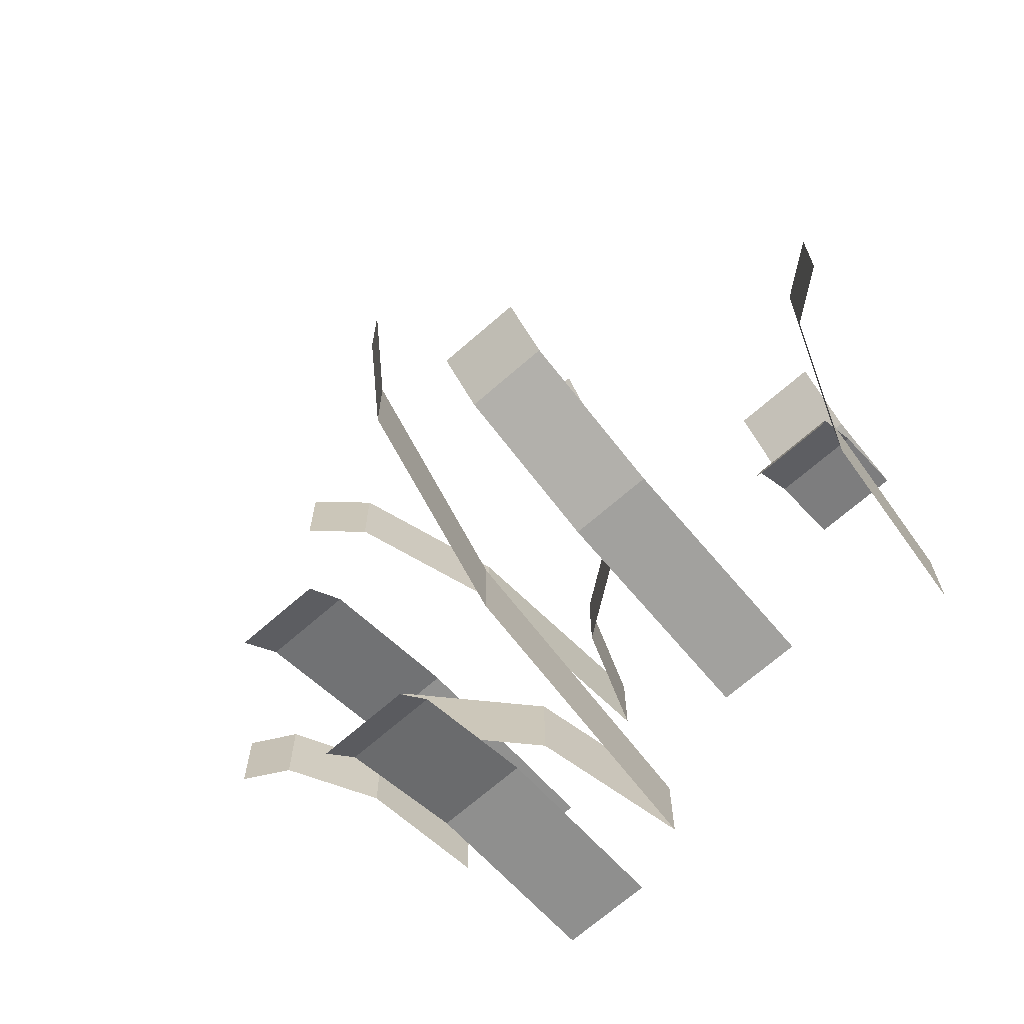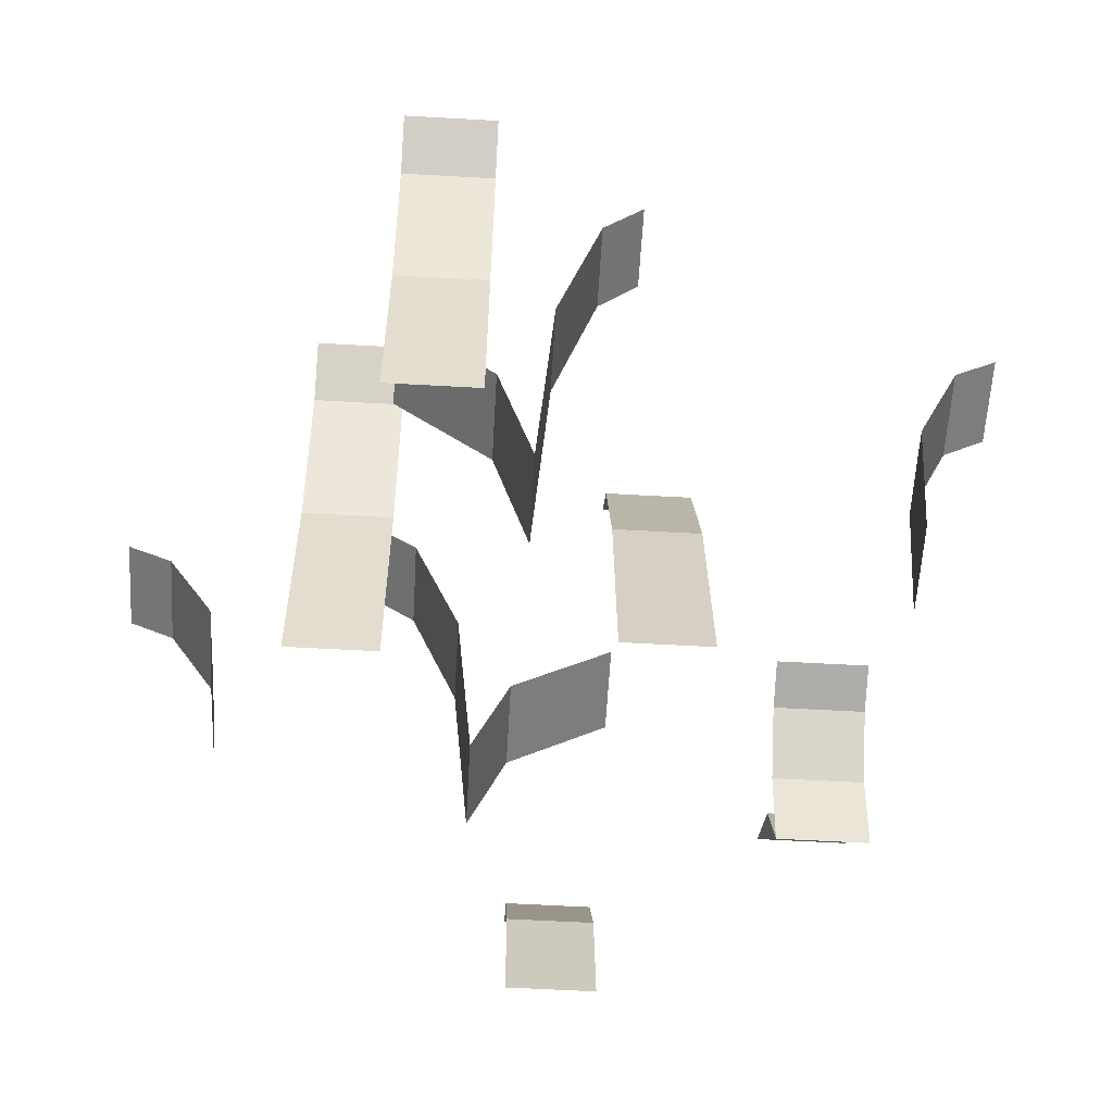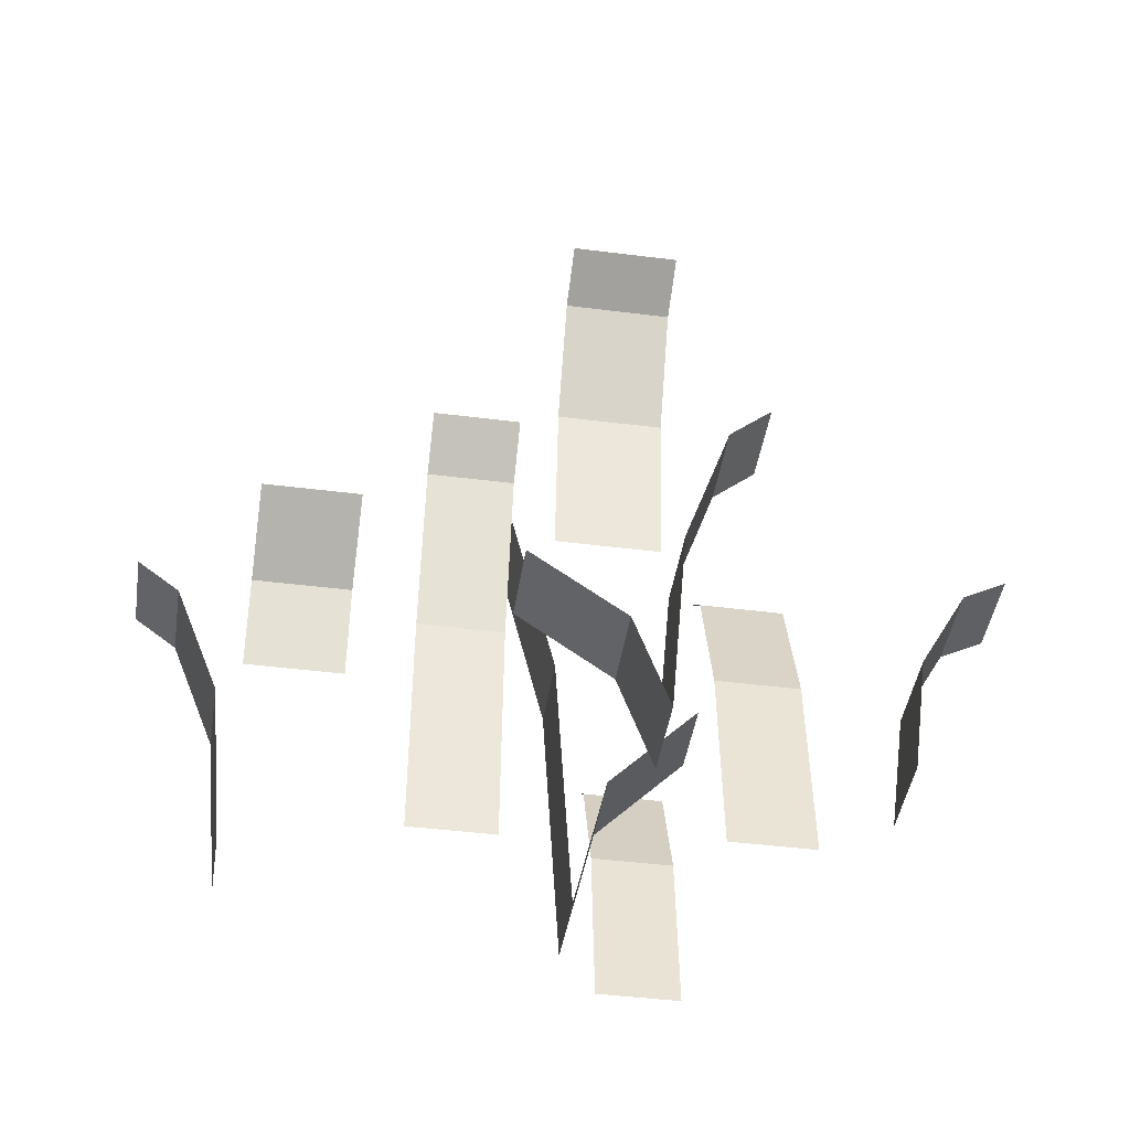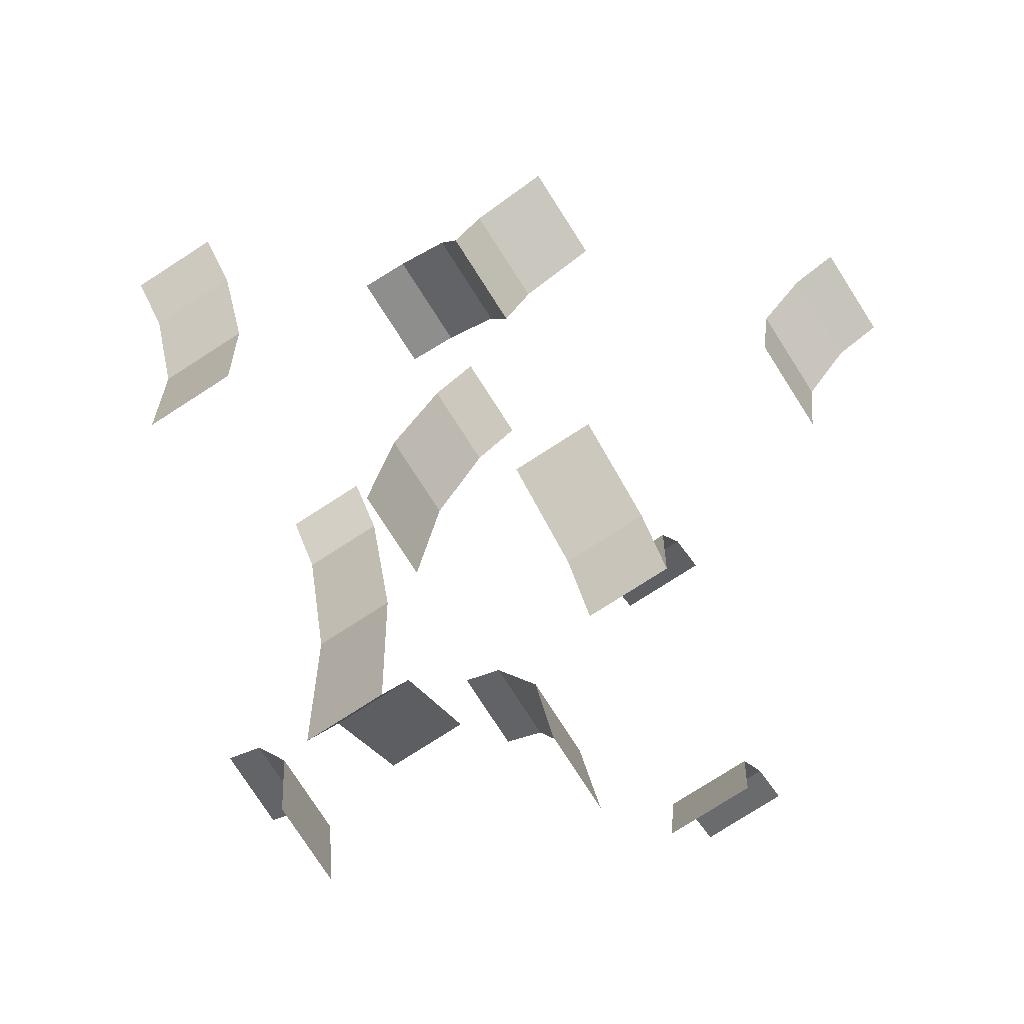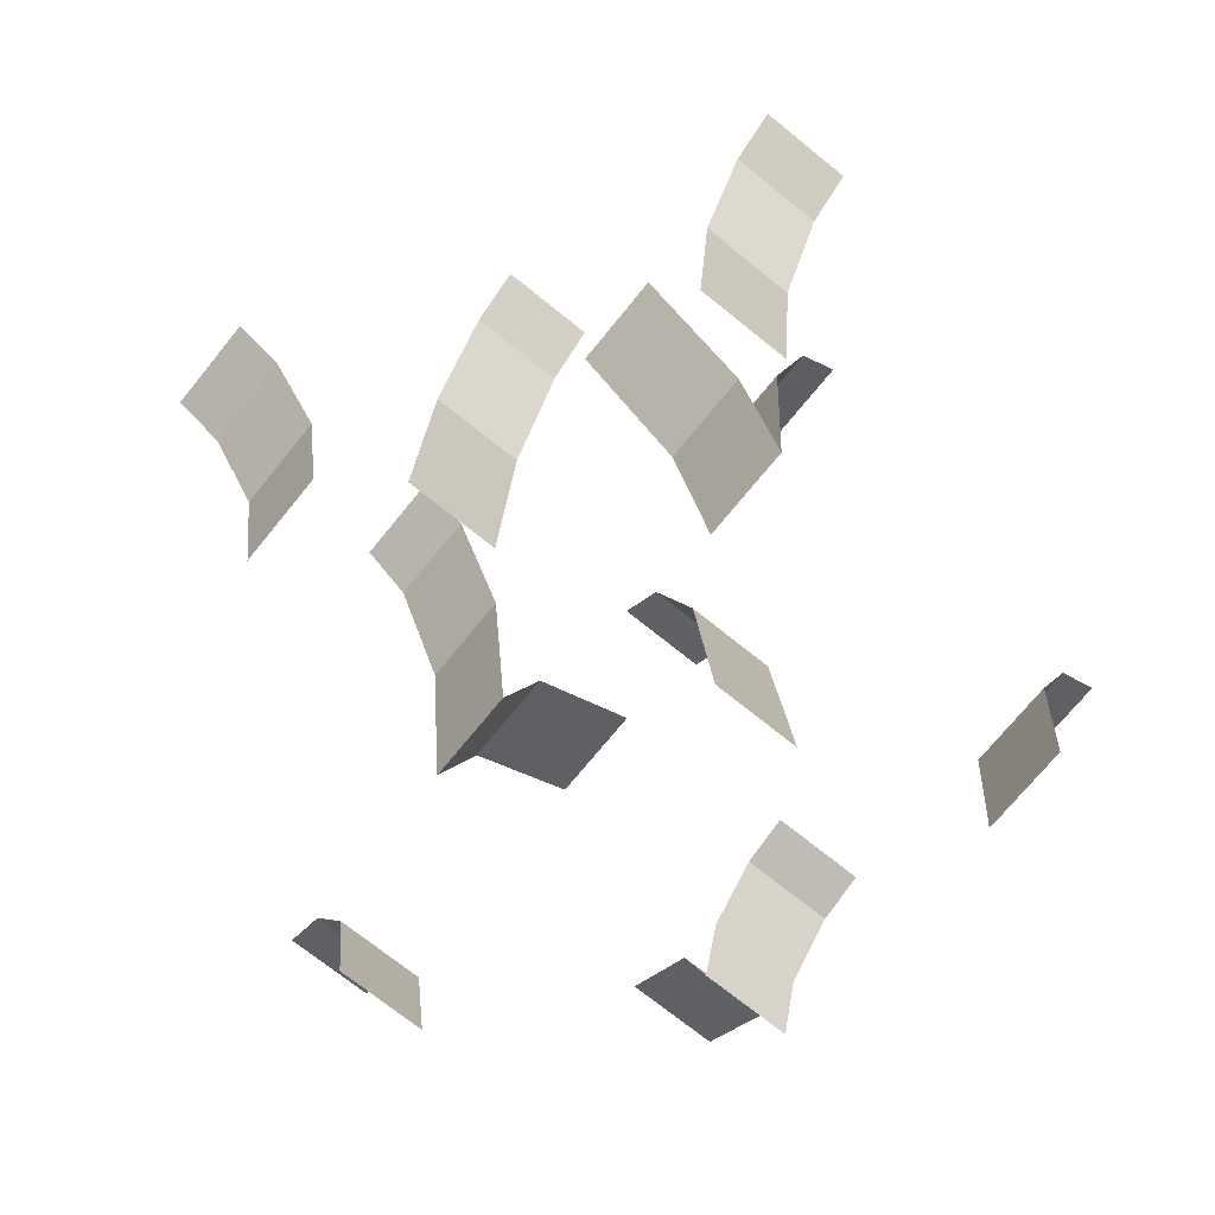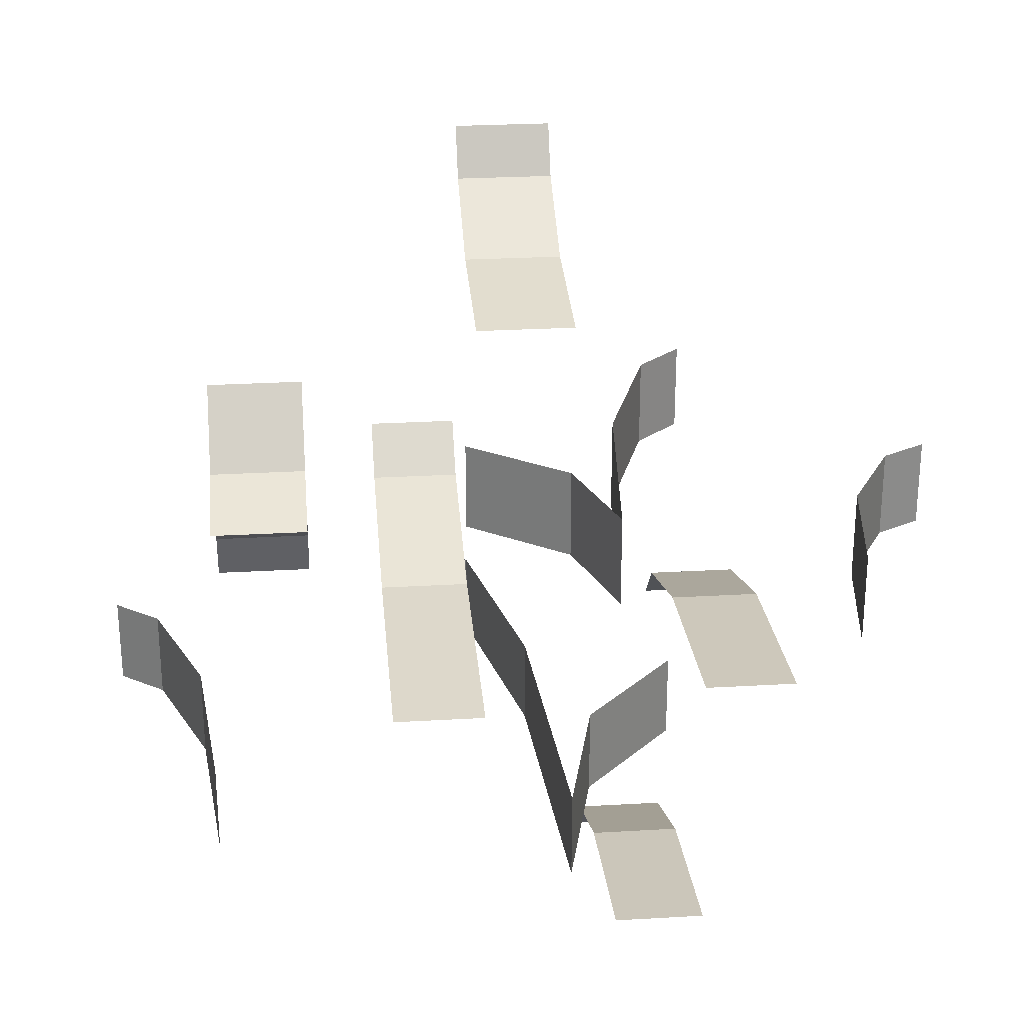
<metadata>
{"format":"obj","ext":"obj","renderer":"f3d","projection":"perspective","resolution":1024,"background":"white","views":[{"elev":-69.2,"azim":-138.8,"up":"+Z"},{"elev":-59.9,"azim":176.7,"up":"+Y"},{"elev":-43.2,"azim":-8.6,"up":"+Y"},{"elev":-77.6,"azim":-57.3,"up":"+Y"},{"elev":-71.4,"azim":141.0,"up":"+Y"},{"elev":26.8,"azim":-5.2,"up":"+Z"}]}
</metadata>
<code>
g grass
v -0.1281 0 0.1023
v -0.08814 0 0.1023
v -0.1281 0.03289 0.09416
v -0.08814 0.03289 0.09416
v 0.07306 0.1608 0.06188
v 0.05116 0.09567 0.06188
v 0.07306 0.1608 0.1019
v 0.05116 0.09567 0.1019
v 0.02686 0.04625 0.1019
v 0.02686 0.04625 0.06188
v -0.01694 0.07773 0.1019
v -0.01694 0.07773 0.06188
v 0.1214 0.1803 -0.03181
v 0.08138 0.1803 -0.03181
v 0.1214 0.1623 -0.01181
v 0.08138 0.1623 -0.01181
v 0.08138 0.09659 0.01009
v 0.1214 0.09659 0.01009
v 0.04423 0 -0.1028
v 0.08423 0 -0.1028
v 0.04423 0.08248 -0.1109
v 0.08423 0.08248 -0.1109
v 0.08423 0.1386 -0.1328
v 0.08423 0.154 -0.1528
v 0.04423 0.1386 -0.1328
v 0.04423 0.154 -0.1528
v -0.006461 0.2286 -0.07538
v -0.02646 0.254 -0.07538
v -0.006461 0.2286 -0.03538
v -0.02646 0.254 -0.03538
v 0.08354 0.116 -0.07538
v 0.03974 0.06904 -0.07538
v 0.08354 0.116 -0.03538
v 0.03974 0.06904 -0.03538
v 0.08138 0 0.01819
v 0.1214 0 0.01819
v 0.02237 0.05856 0.1974
v -0.01763 0.05856 0.1974
v 0.02237 0.09841 0.2193
v -0.01763 0.09841 0.2193
v 0.04306 0 0.06188
v 0.04306 0 0.1019
v 0.02354 0 -0.07538
v 0.02354 0 -0.03538
v -0.1281 0.05526 0.07226
v -0.08814 0.05526 0.07226
v 0.01544 0.136 -0.07538
v 0.01544 0.136 -0.03538
v 0.02237 0 0.1893
v -0.01763 0 0.1893
v -0.1622 0.1386 -0.01238
v -0.1622 0.1386 -0.05238
v -0.1822 0.154 -0.01238
v -0.1822 0.154 -0.05238
v 0.02237 0.1093 0.2393
v -0.01763 0.1093 0.2393
v 0.1788 0.09841 0.03888
v 0.1569 0.05856 0.03888
v 0.1788 0.09841 0.07888
v 0.1569 0.05856 0.07888
v -0.1403 0.08248 -0.05238
v -0.1403 0.08248 -0.01238
v -0.01478 0.18 0.03831
v -0.05478 0.18 0.03831
v -0.01478 0.2 0.05831
v -0.05478 0.2 0.05831
v -0.08814 0.05752 0.1449
v -0.08814 0.03423 0.1138
v -0.1281 0.05752 0.1449
v -0.1281 0.03423 0.1138
v -0.08814 0.06141 0.05226
v -0.1281 0.06141 0.05226
v 0.09306 0.1786 0.1019
v 0.09306 0.1786 0.06188
v 0.1988 0.1093 0.07888
v 0.1988 0.1093 0.03888
v -0.1322 0 -0.05238
v -0.1322 0 -0.01238
v 0.1488 0 0.03888
v 0.1488 0 0.07888
v -0.01478 0 0.008306
v -0.05478 0 0.008306
v -0.01478 0.1071 0.0164
v -0.05478 0.1071 0.0164
f 3 2 1
f 2 3 4
f 1 2 3
f 4 3 2
f 7 6 5
f 6 7 8
f 5 6 7
f 8 7 6
f 11 10 9
f 10 11 12
f 9 10 11
f 12 11 10
f 15 14 13
f 14 15 16
f 13 14 15
f 16 15 14
f 16 18 17
f 18 16 15
f 17 18 16
f 15 16 18
f 21 20 19
f 20 21 22
f 19 20 21
f 22 21 20
f 25 24 23
f 24 25 26
f 23 24 25
f 26 25 24
f 29 28 27
f 28 29 30
f 27 28 29
f 30 29 28
f 33 32 31
f 32 33 34
f 31 32 33
f 34 33 32
f 17 36 35
f 36 17 18
f 35 36 17
f 18 17 36
f 39 38 37
f 38 39 40
f 37 38 39
f 40 39 38
f 8 41 6
f 41 8 42
f 6 41 8
f 42 8 41
f 34 43 32
f 43 34 44
f 32 43 34
f 44 34 43
f 45 4 3
f 4 45 46
f 3 4 45
f 46 45 4
f 48 27 47
f 27 48 29
f 47 27 48
f 29 48 27
f 44 47 43
f 47 44 48
f 43 47 44
f 48 44 47
f 37 50 49
f 50 37 38
f 49 50 37
f 38 37 50
f 53 52 51
f 52 53 54
f 51 52 53
f 54 53 52
f 56 39 55
f 39 56 40
f 55 39 56
f 40 56 39
f 59 58 57
f 58 59 60
f 57 58 59
f 60 59 58
f 62 52 61
f 52 62 51
f 61 52 62
f 51 62 52
f 65 64 63
f 64 65 66
f 63 64 65
f 66 65 64
f 69 68 67
f 68 69 70
f 67 68 69
f 70 69 68
f 45 71 46
f 71 45 72
f 46 71 45
f 72 45 71
f 68 1 2
f 1 68 70
f 2 1 68
f 70 68 1
f 25 22 21
f 22 25 23
f 21 22 25
f 23 25 22
f 7 74 73
f 74 7 5
f 73 74 7
f 5 7 74
f 59 76 75
f 76 59 57
f 75 76 59
f 57 59 76
f 42 10 41
f 10 42 9
f 41 10 42
f 9 42 10
f 78 61 77
f 61 78 62
f 77 61 78
f 62 78 61
f 60 79 58
f 79 60 80
f 58 79 60
f 80 60 79
f 83 82 81
f 82 83 84
f 81 82 83
f 84 83 82
f 63 84 83
f 84 63 64
f 83 84 63
f 64 63 84

</code>
